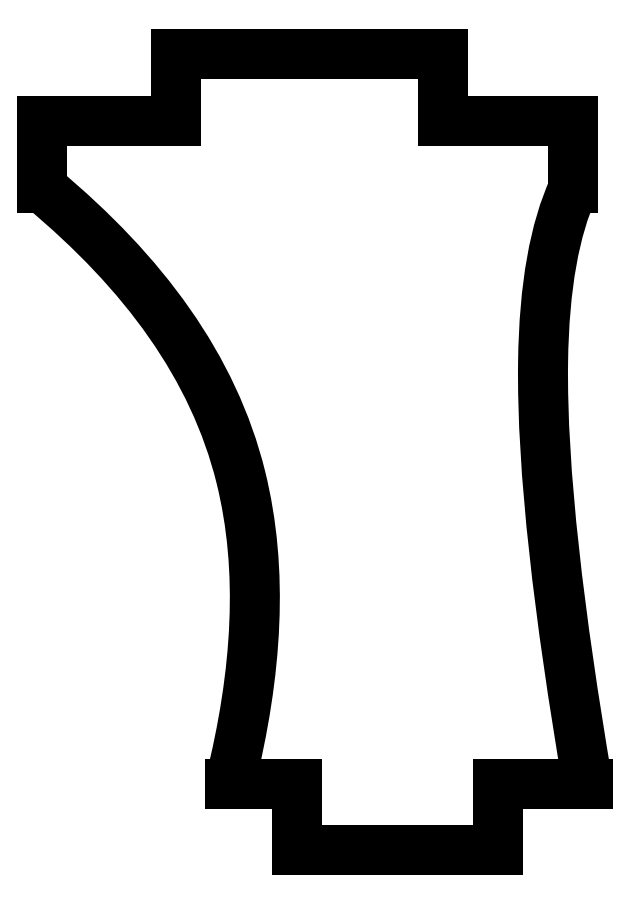
<metadata>
{"format":"dxf","ext":"dxf","renderer":"ezdxf+matplotlib","layout":"modelspace","background":"white","min_lineweight":24,"dpi":150}
</metadata>
<code>
0
SECTION
2
ENTITIES
0
LINE
8
0
10
5.52
20
-10.03
30
0
11
8.245
21
-10.03
31
-1.388e-16
0
SPLINE
8
0
70
0
71
3
72
17
73
13
74
0
42
1e-09
43
1e-10
44
1e-10
40
-1.001
40
-1.001
40
-1.001
40
-1.001
40
-1
40
-1
40
-1
40
-0.4133
40
-0.4133
40
-0.4133
40
0
40
0
40
0
40
0.0005474
40
0.0005474
40
0.0005474
40
0.0005474
10
8.245
20
-10.03
30
1.421e-13
10
8.243
20
-10.02
30
0
10
8.242
20
-10.01
30
1.421e-13
10
8.24
20
-9.996
30
1.421e-13
10
7.381
20
-4.942
30
0
10
6.852
20
-0.5405
30
0
10
6.896
20
2.726
30
0
10
6.926
20
5.027
30
1.421e-13
10
7.248
20
6.751
30
1.421e-13
10
7.813
20
7.99
30
1.421e-13
10
7.813
20
7.991
30
0
10
7.814
20
7.993
30
0
10
7.815
20
7.995
30
1.421e-13
0
LINE
8
0
10
7.815
20
7.995
30
1.421e-13
11
7.815
21
10.02
31
1.421e-13
0
LINE
8
0
10
7.815
20
10.02
30
1.421e-13
11
3.861
21
10.02
31
1.424e-13
0
LINE
8
0
10
3.861
20
10.02
30
0
11
3.861
21
12.03
31
1.208e-29
0
LINE
8
0
10
3.861
20
12.03
30
0
11
-4.189
21
12.03
31
3.336e-78
0
LINE
8
0
10
-4.189
20
12.03
30
1.421e-13
11
-4.189
21
10.02
31
1.421e-13
0
LINE
8
0
10
-4.189
20
10.02
30
1.421e-13
11
-8.241
21
10.02
31
1.421e-13
0
LINE
8
0
10
-8.241
20
10.02
30
0
11
-8.241
21
7.988
31
9.861e-31
0
SPLINE
8
0
70
0
71
3
72
17
73
13
74
0
42
1e-09
43
1e-10
44
1e-10
40
-0.0005336
40
-0.0005336
40
-0.0005336
40
-0.0005336
40
0
40
0
40
0
40
0.543
40
0.543
40
0.543
40
1
40
1
40
1
40
1.001
40
1.001
40
1.001
40
1.001
10
-8.241
20
7.988
30
0
10
-8.238
20
7.986
30
1.421e-13
10
-8.235
20
7.983
30
0
10
-8.232
20
7.981
30
1.421e-13
10
-5.181
20
5.44
30
1.421e-13
10
-3.062
20
2.573
30
0
10
-2.239
20
-0.7503
30
0
10
-1.547
20
-3.547
30
1.421e-13
10
-1.735
20
-6.656
30
0
10
-2.567
20
-9.994
30
0
10
-2.57
20
-10
30
0
10
-2.572
20
-10.01
30
1.421e-13
10
-2.575
20
-10.02
30
0
0
LINE
8
0
10
-2.575
20
-10.02
30
0
11
-0.5302
21
-10.03
31
-1.388e-16
0
LINE
8
0
10
-0.5302
20
-10.03
30
0
11
-0.5302
21
-12.03
31
-5.115e-30
0
LINE
8
0
10
-0.5302
20
-12.03
30
0
11
5.52
21
-12.03
31
3.421e-47
0
LINE
8
0
10
5.52
20
-12.03
30
0
11
5.52
21
-10.03
31
5.115e-30
0
ENDSEC
0
EOF

</code>
